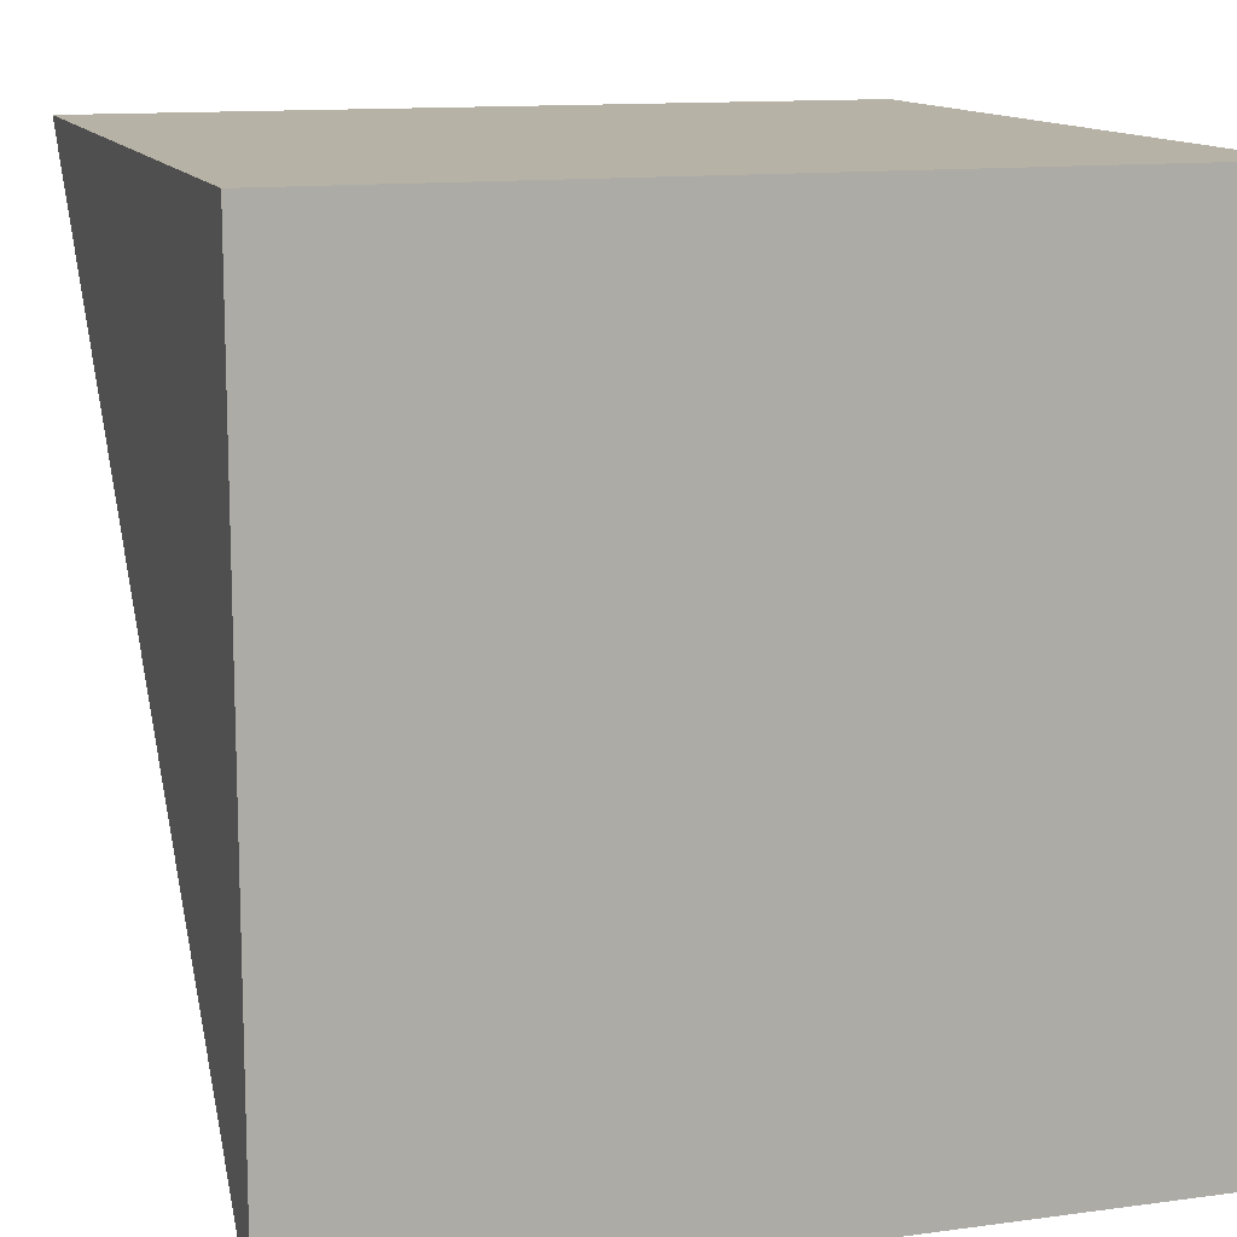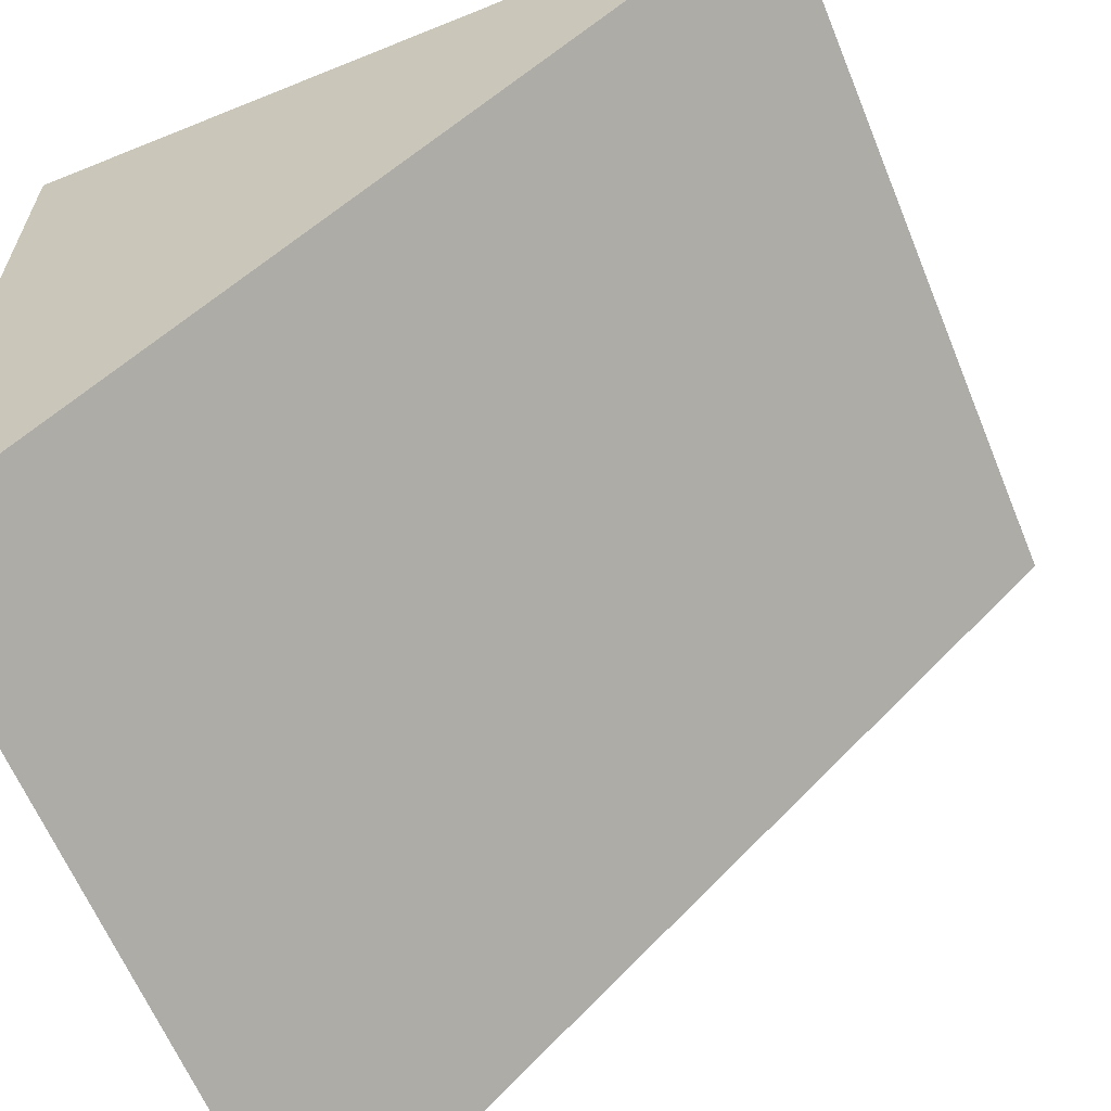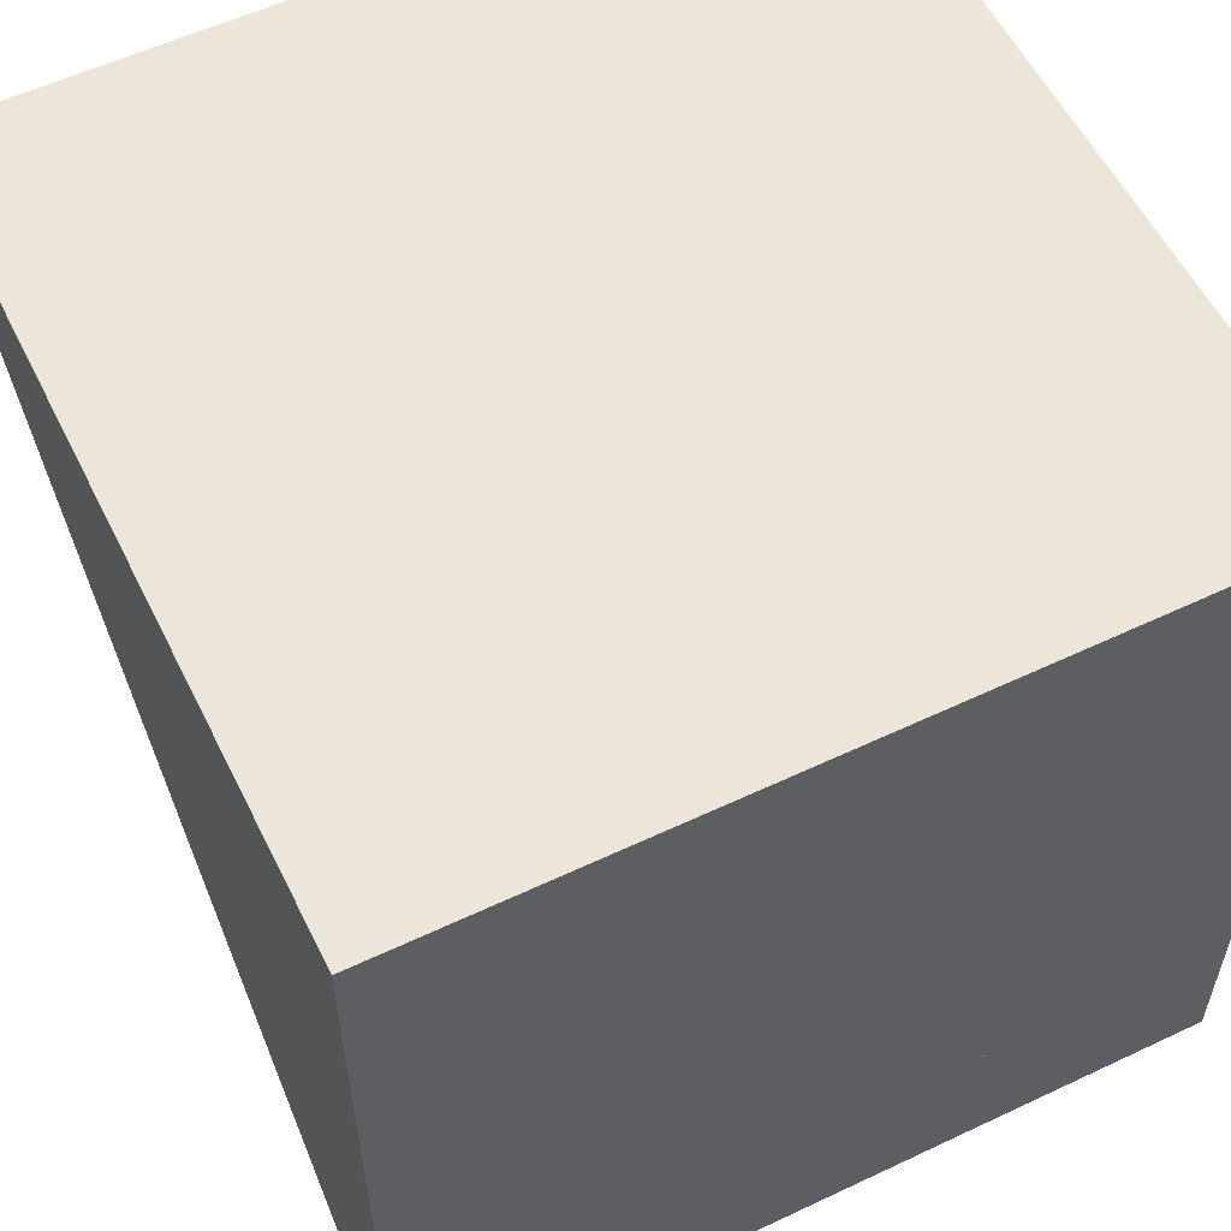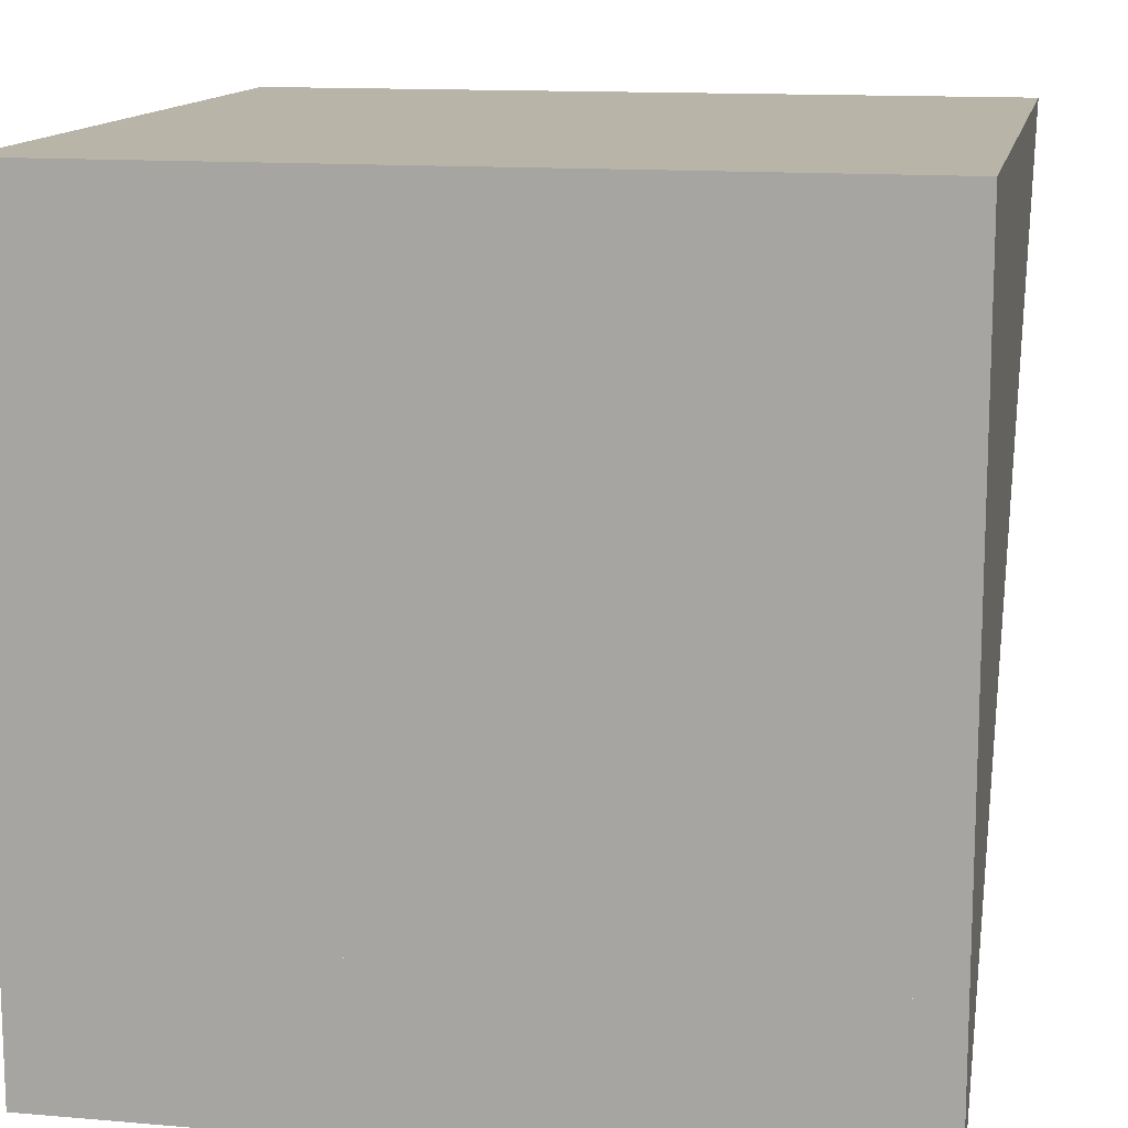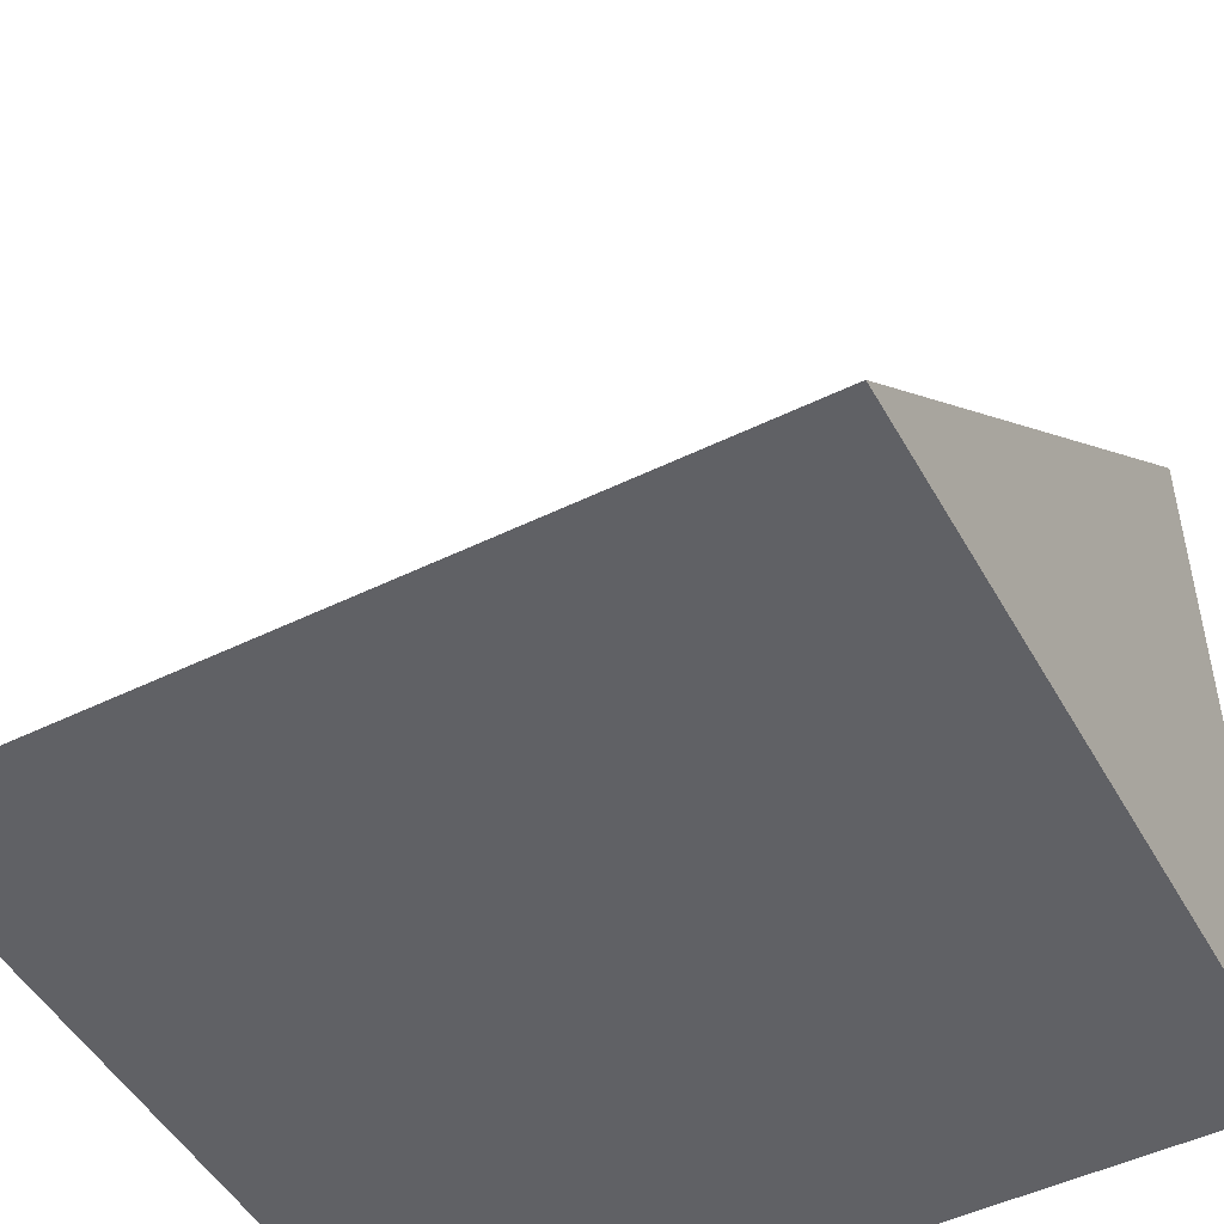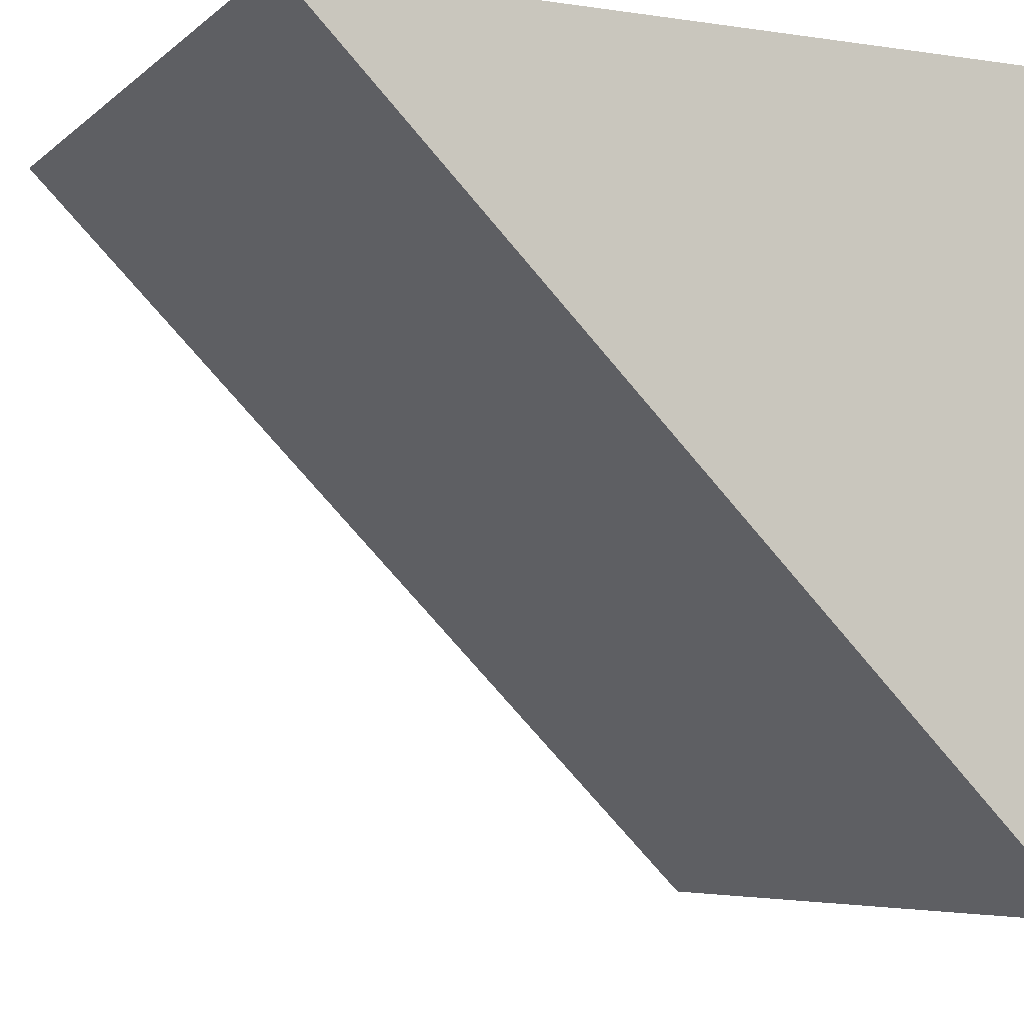
<metadata>
{"format":"obj","ext":"obj","renderer":"f3d","projection":"perspective","resolution":1024,"background":"white","views":[{"elev":12.5,"azim":-17.6,"up":"+Z"},{"elev":-62.8,"azim":112.3,"up":"+Z"},{"elev":57.0,"azim":-26.2,"up":"+Z"},{"elev":13.2,"azim":11.1,"up":"+Z"},{"elev":-49.1,"azim":-151.6,"up":"+Y"},{"elev":-5.9,"azim":-114.6,"up":"+Z"}]}
</metadata>
<code>
o floating
v 1 -1 -1
v 1 1 1
v -1 -1 -1
v -1 1 1
v 1 0.6012 1
v 1 -1 -0.6012
v -1 -1 -0.6012
v -1 0.6012 1
f 8 3 7
f 4 1 3
f 6 2 5
f 1 7 3
f 6 8 7
f 5 4 8
f 8 4 3
f 4 2 1
f 6 1 2
f 1 6 7
f 6 5 8
f 5 2 4
o core
v 1 -1 1
v -1 -1 1
v 1 0.6012 1
v 1 -1 -0.6012
v -1 -1 -0.6012
v -1 0.6012 1
f 9 14 10
f 11 9 12
f 9 13 12
f 14 13 10
f 12 14 11
f 9 11 14
f 9 10 13
f 12 13 14

</code>
